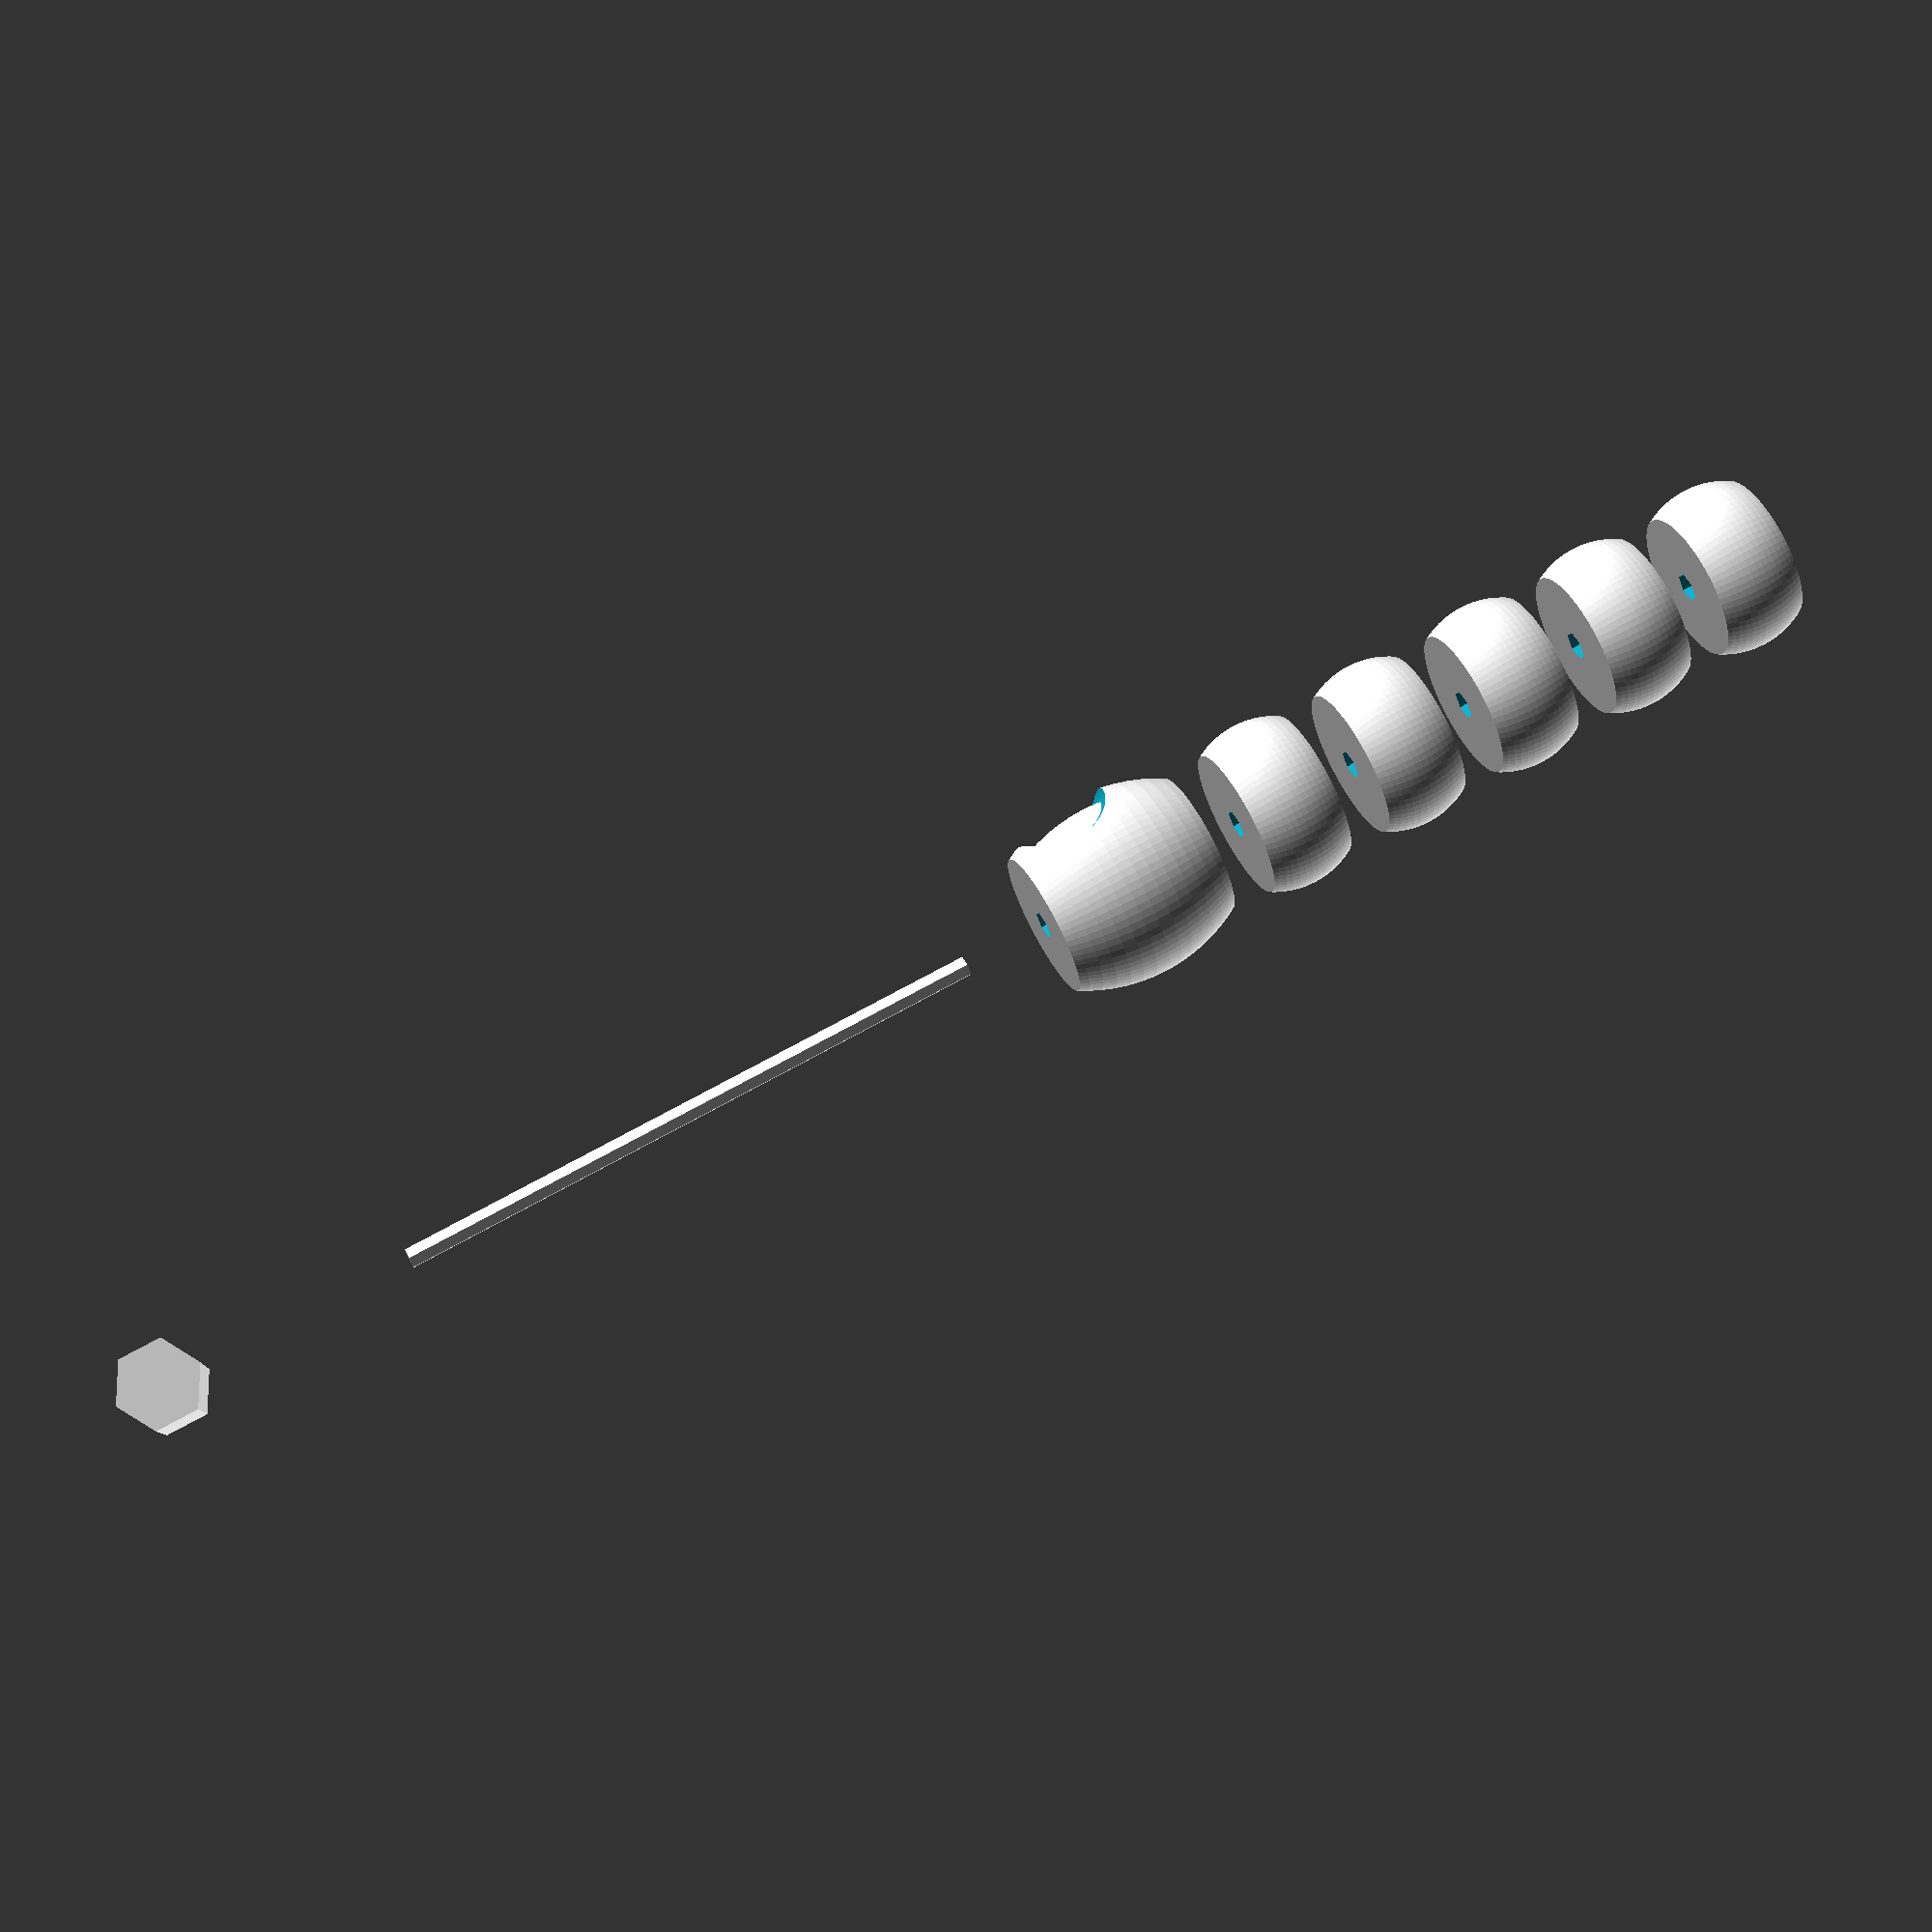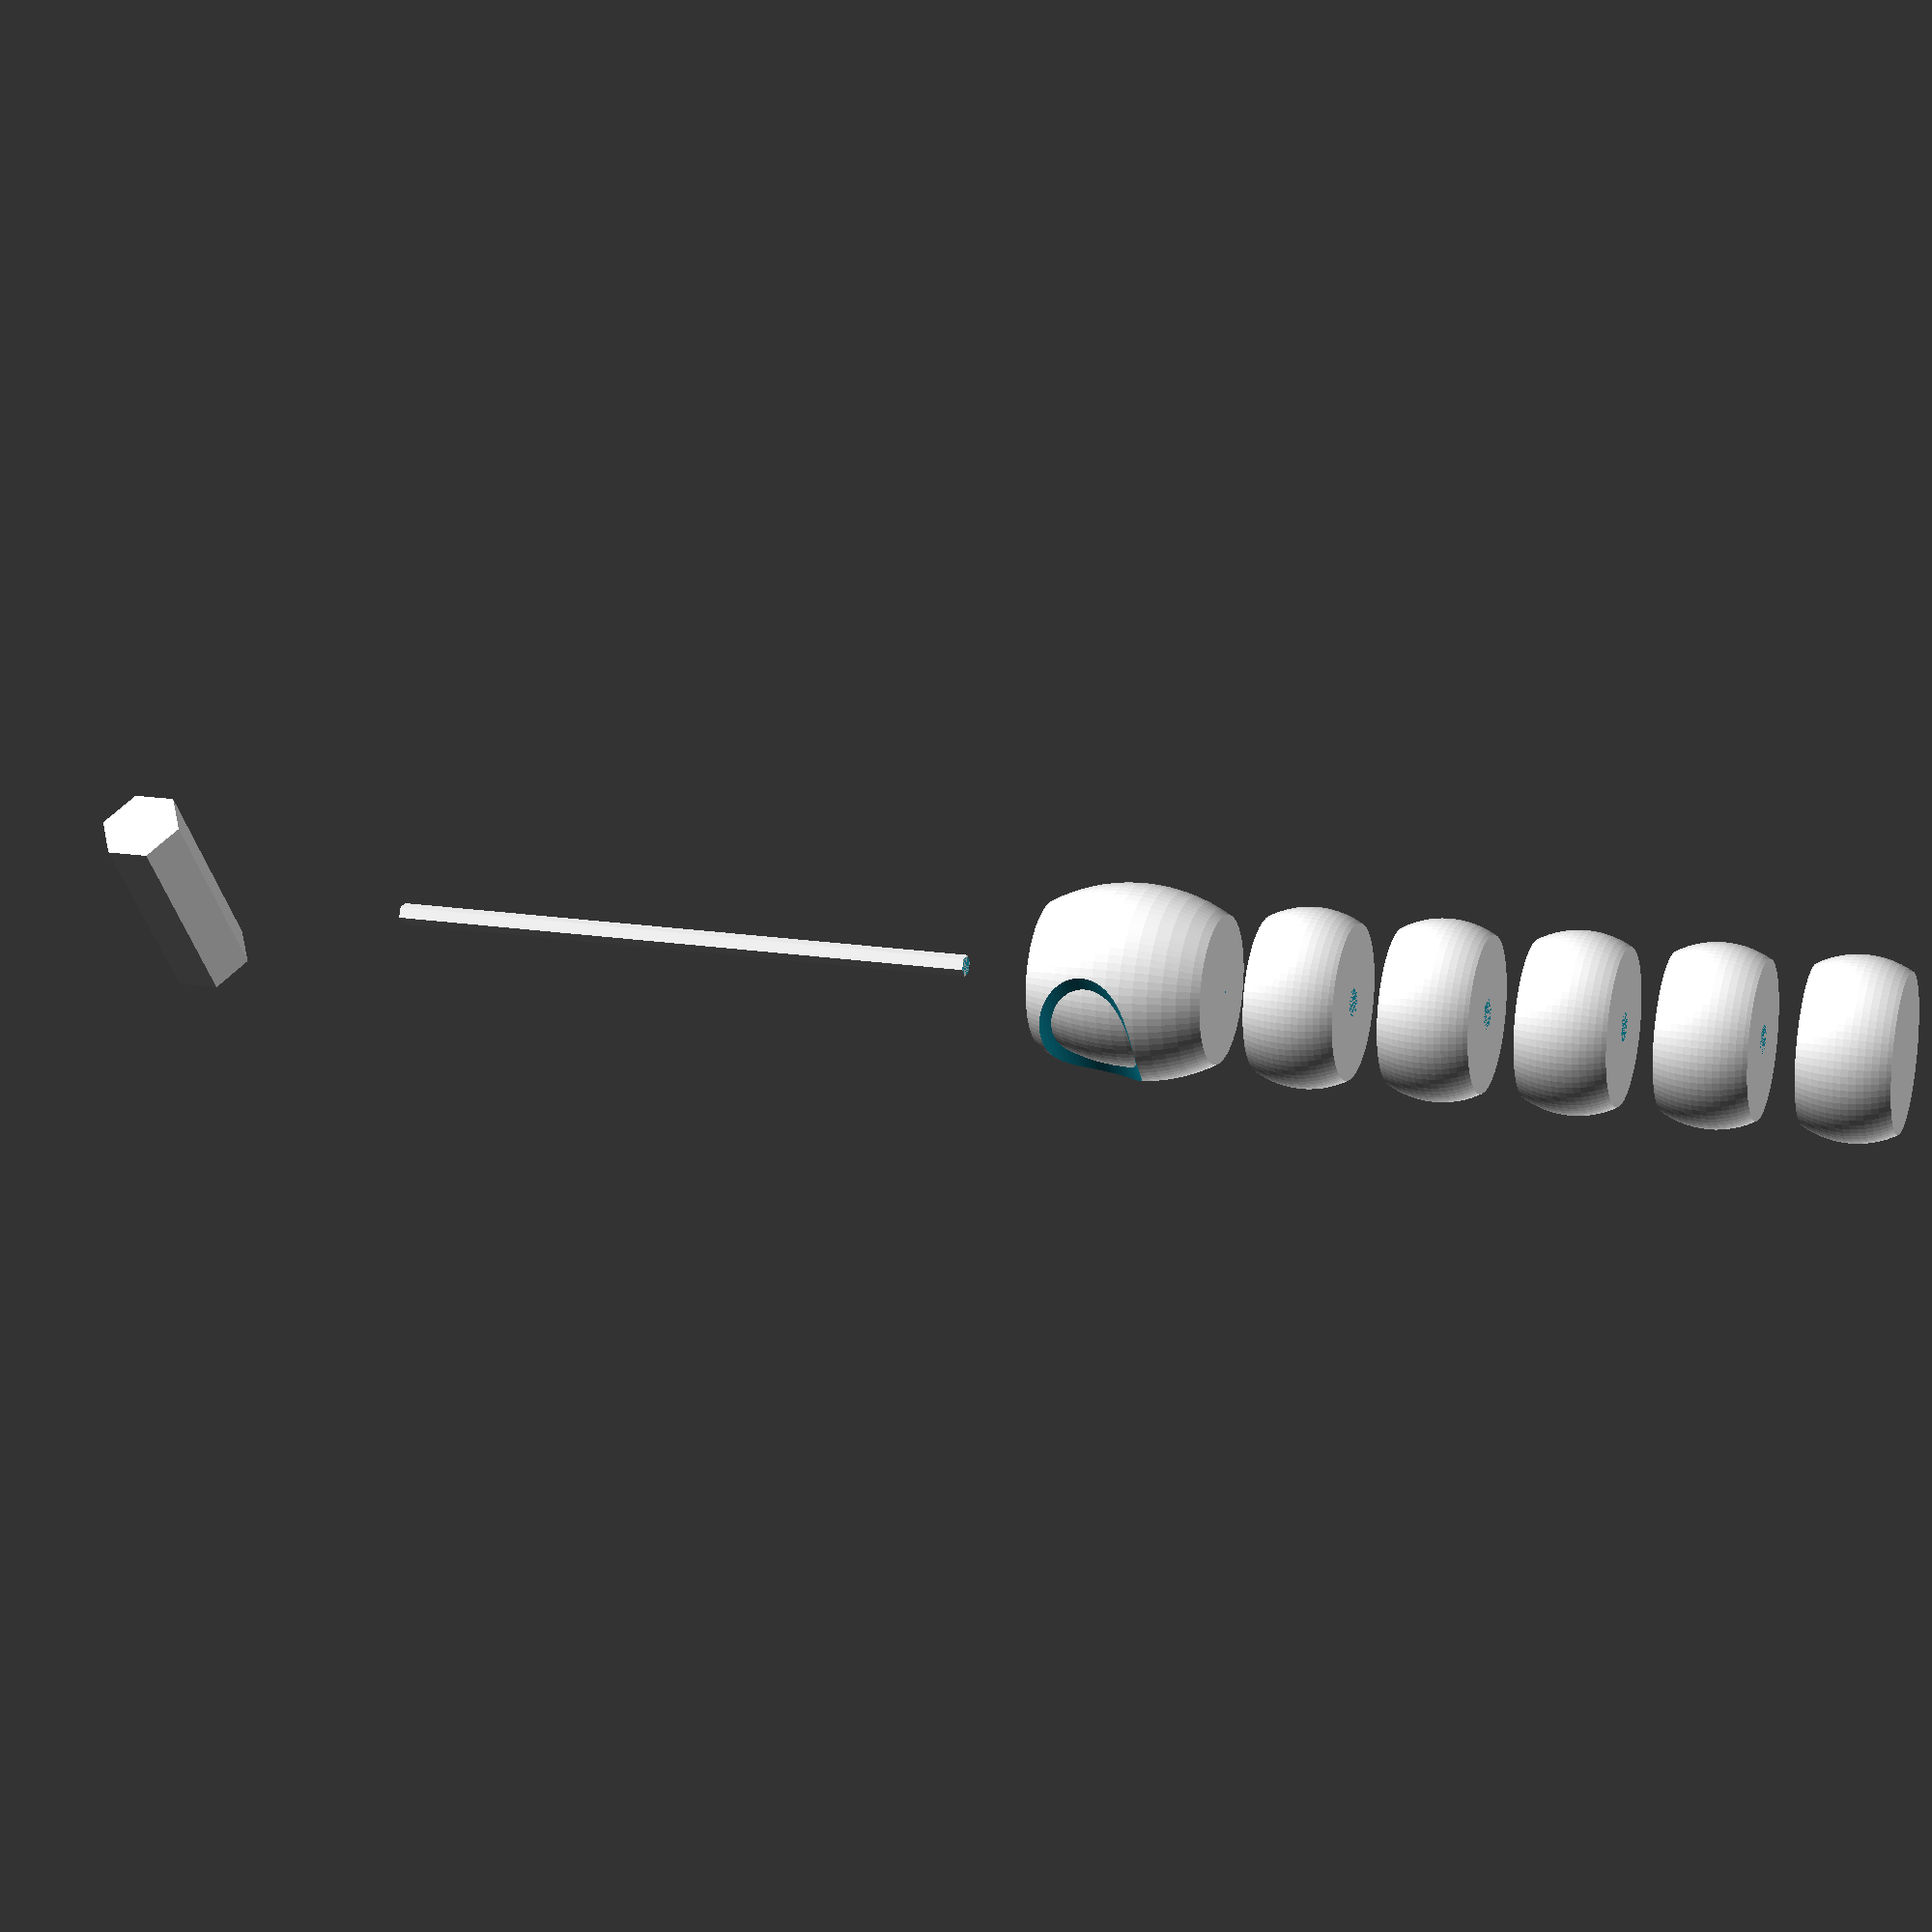
<openscad>
translate([0,0,250]) hammer_head();

translate([0,0,50]) hammer_handle();

translate([0,0,10]) daruma();

for (i =[1:5])
translate([0,0,-30*i])
level ();
module daruma(height = 40, radius = 22, circle_r = 40) {
    $fn = 80;
difference(){
    level(height, radius , circle_r);
    translate([0,radius*1.2,height/6]) rotate([0,90,0]) cylinder(  50,   height/3, height/3,true);
}
    level(height, radius-3 , circle_r);
}



module level(height = 20, radius = 20, circle_r = 20) {
$fn = 80;
difference(){
rotate_extrude(convexity = 10)
    translate([radius-circle_r,0,0])
intersection(){
    circle(circle_r);
    translate([circle_r*2-radius,0,0]) square([circle_r*2,height], center=true);
}
hammer_handle(height, 3.5);
}
}

module hammer_handle(height = 140, radius = 2.5) {
    cylinder(height,radius,radius,$fn=6);
}

module hammer_head(height = 50, radius = 10) {
    difference(){
        rotate([0,90,0]) cylinder(height,radius,radius,true,$fn=6);
        hammer_handle(height, 3);
    }
}
</openscad>
<views>
elev=288.6 azim=283.8 roll=61.0 proj=p view=wireframe
elev=345.2 azim=127.9 roll=110.0 proj=p view=wireframe
</views>
